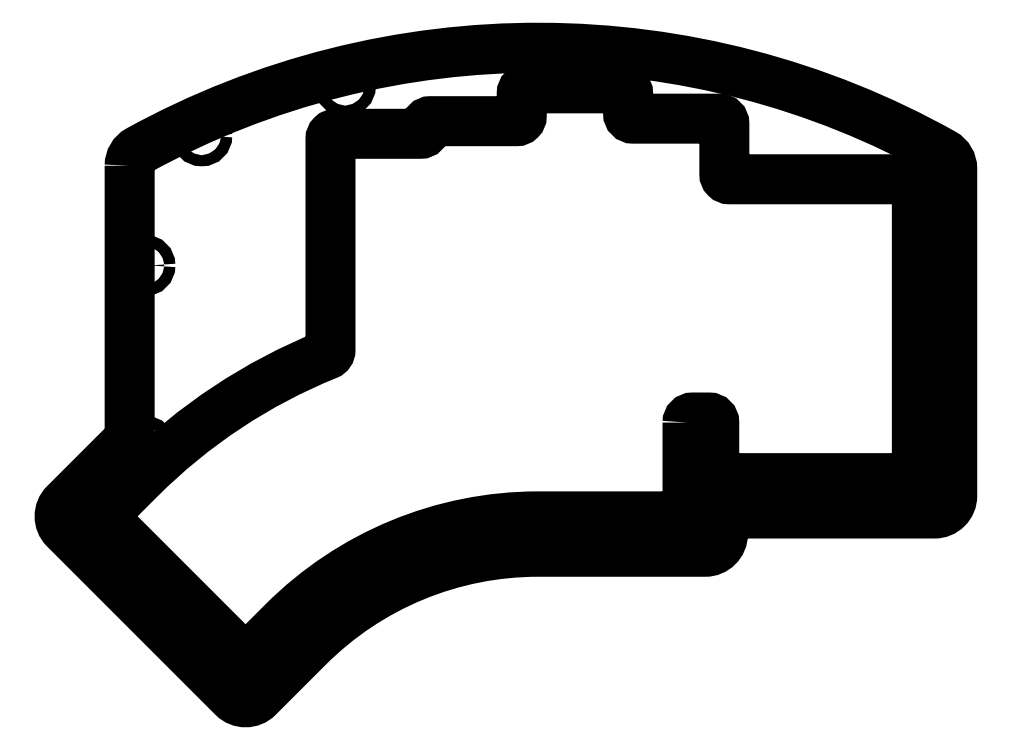
<metadata>
{"format":"dxf","ext":"dxf","renderer":"ezdxf+matplotlib","layout":"modelspace","background":"white","min_lineweight":24,"dpi":150}
</metadata>
<code>
0
SECTION
2
ENTITIES
0
CIRCLE
8
0
10
32.92
20
-13.87
30
0
40
1.1
210
0
220
-0
230
1
0
CIRCLE
8
0
10
-83.57
20
67.07
30
0
40
1.1
210
0
220
-0
230
1
0
CIRCLE
8
0
10
-123.2
20
31.57
30
0
40
1.1
210
0
220
-0
230
1
0
CIRCLE
8
0
10
-136.4
20
-18.08
30
0
40
1.1
210
0
220
-0
230
1
0
CIRCLE
8
0
10
-123.2
20
-4.226
30
0
40
1.1
210
0
220
-0
230
1
0
CIRCLE
8
0
10
-112
20
57.25
30
0
40
1.1
210
0
220
-0
230
1
0
CIRCLE
8
0
10
33.26
20
50.8
30
0
40
1.1
210
0
220
-0
230
1
0
CIRCLE
8
0
10
-103.3
20
-51.16
30
0
40
1.1
210
0
220
-0
230
1
0
LWPOLYLINE
8
0
90
39
70
1
43
0
10
-15.81
20
0.475
42
-0.4142
10
-14.81
20
1.475
10
-11.52
20
1.475
42
-0.4142
10
-10.52
20
0.475
10
-10.52
20
-9.525
42
0.4142
10
-9.525
20
-10.53
10
28.57
20
-10.53
42
0.4142
10
29.57
20
-9.525
10
29.57
20
47.62
42
0.4142
10
28.57
20
48.62
10
-7.525
20
48.62
42
-0.4142
10
-8.525
20
49.62
10
-8.525
20
59.62
42
0.4142
10
-9.525
20
60.62
10
-26.58
20
60.62
42
-0.4142
10
-27.58
20
61.62
10
-27.57
20
65.62
42
0.4142
10
-28.57
20
66.62
10
-47.62
20
66.62
42
0.4142
10
-48.62
20
65.62
10
-48.62
20
61.12
42
-0.4142
10
-49.62
20
60.12
10
-66.67
20
60.12
42
0.4142
10
-67.67
20
59.13
10
-67.67
20
58.62
42
-0.4142
10
-68.67
20
57.62
10
-85.47
20
57.62
42
0.4142
10
-86.48
20
56.62
10
-86.48
20
14.83
42
-0.3058
10
-87.1
20
13.9
42
0.1008
10
-124.2
20
-10.64
10
-130.9
20
-17.37
42
0.4142
10
-130.9
20
-18.79
10
-104
20
-45.73
42
0.4142
10
-102.6
20
-45.73
10
-95.84
20
-38.99
42
-0.1989
10
-45.39
20
-18.09
10
-16.81
20
-18.09
42
0.4142
10
-15.81
20
-17.09
0
LWPOLYLINE
8
0
90
19
70
1
43
0
10
-126.2
20
51.31
42
-0.2736
10
-124.4
20
54.38
42
-0.2588
10
34.78
20
53.75
42
-0.2715
10
36.57
20
50.69
10
36.58
20
-14.03
42
-0.4142
10
33.07
20
-17.53
10
-5.311
20
-17.53
42
0.4142
10
-8.811
20
-21.03
10
-8.811
20
-21.59
42
-0.4142
10
-12.31
20
-25.09
10
-45.39
20
-25.09
42
0.1989
10
-90.89
20
-43.94
10
-100.8
20
-53.86
42
-0.4142
10
-105.8
20
-53.86
10
-139.1
20
-20.55
42
-0.4142
10
-139.1
20
-15.61
10
-129.1
20
-5.688
42
-0.007652
10
-126.5
20
-3.164
42
0.2069
10
-126.2
20
-2.435
0
ENDSEC
0
EOF

</code>
